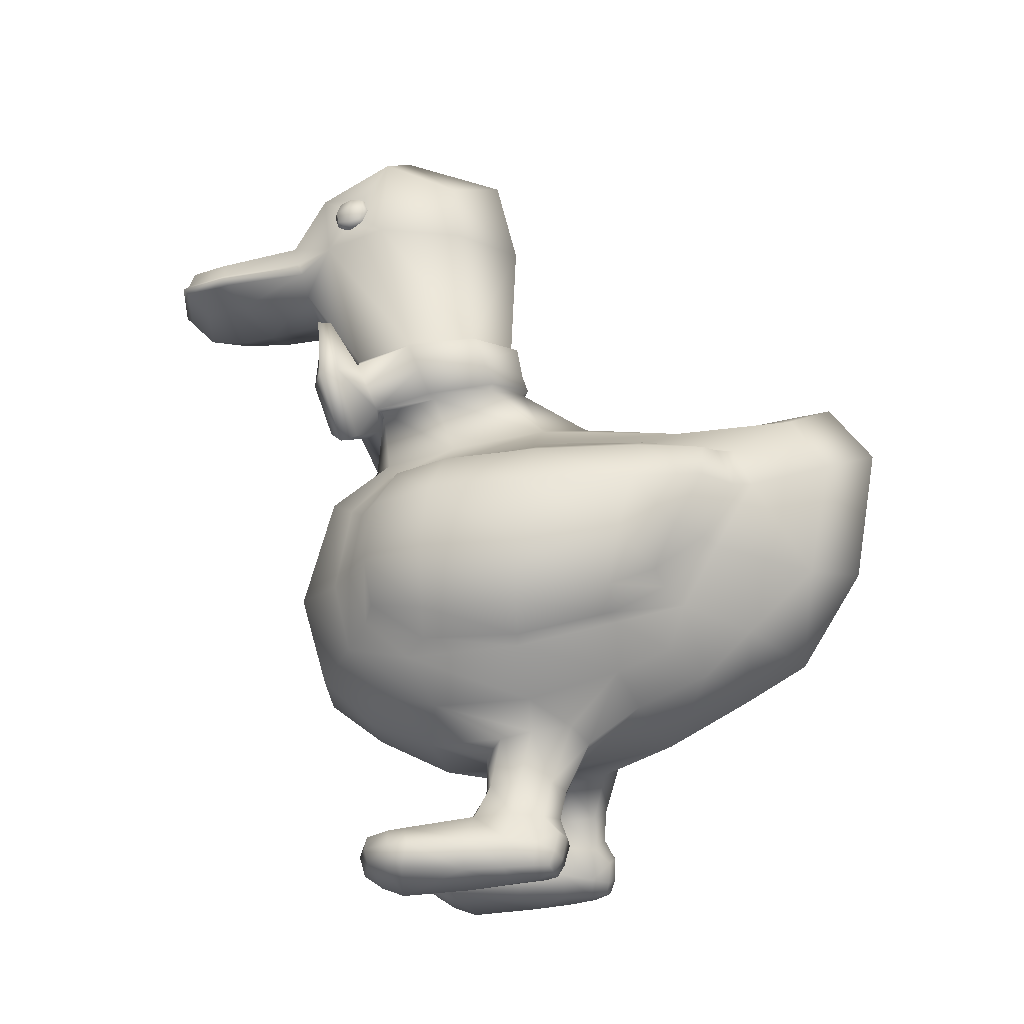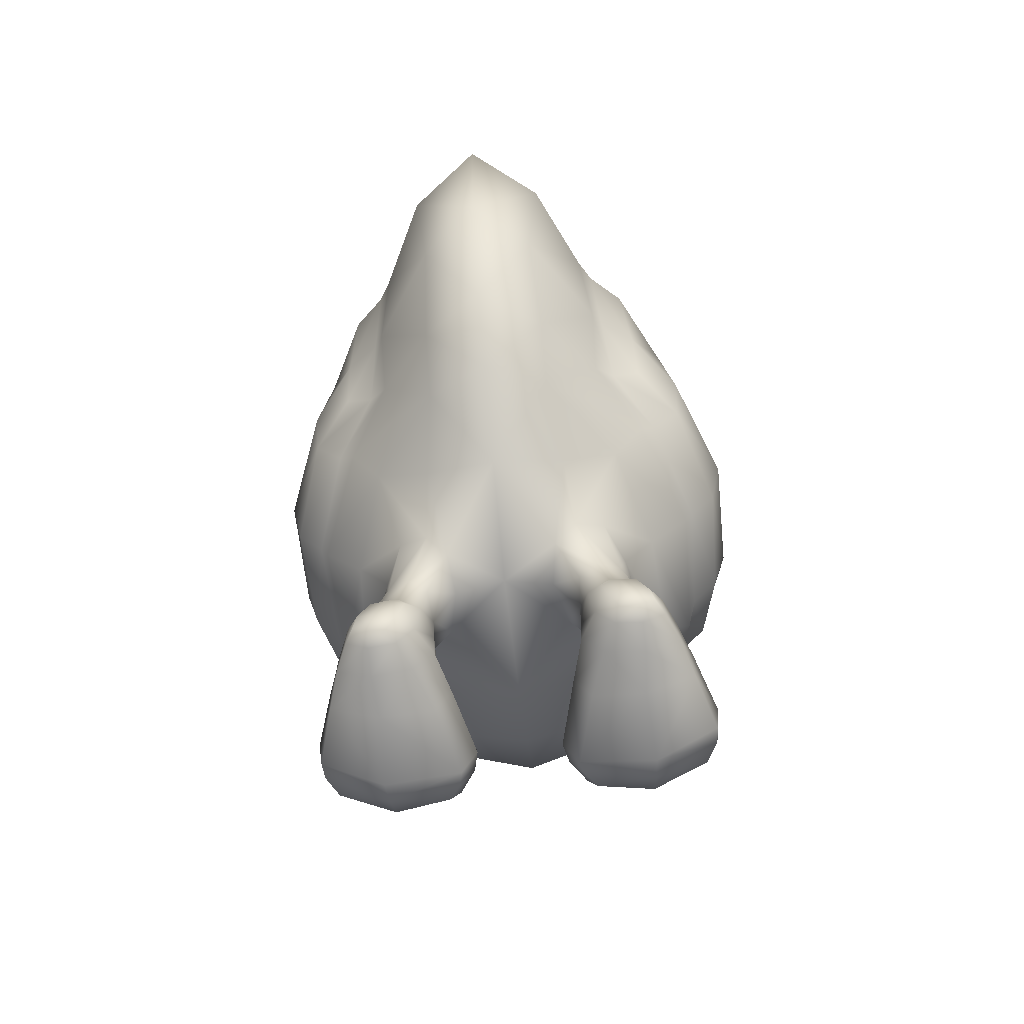
<metadata>
{"format":"obj","ext":"obj","renderer":"f3d","projection":"perspective","resolution":1024,"background":"white","views":[{"elev":-14.8,"azim":105.3,"up":"+Y"},{"elev":-65.9,"azim":-174.0,"up":"+Y"}]}
</metadata>
<code>
g default
v -1.509 -2.62 1.295
v -0.9195 -2.863 1.601
v -1.803 -2.846 0.4603
v -1.168 -3.218 0.7167
v -1.729 -2.8 -0.6879
v -1.514 -4.963 -0.398
v -1.401 -2.457 -1.708
v -0.7941 -2.795 -1.832
v -1.158 -2.175 -2.289
v -0.6794 -2.429 -2.654
v -1.537 0.1168 1.193
v -0.7503 0.524 1.447
v -1.534 0.261 0.5049
v -0.8958 0.6467 0.54
v -1.586 0.4183 -0.7002
v -0.7667 0.8246 -0.6232
v -1.253 0.419 -2.07
v -0.807 0.6426 -2.369
v -1.004 0.2997 -3.108
v -0.6903 0.7213 -3.786
v -1.687 -2.07 1.622
v -1.103 -2.339 2.146
v -0.678 -1.906 -3.208
v -1.264 -1.665 -2.503
v -1.729 -1.923 -1.767
v -2.171 -2.235 -0.6641
v -2.109 -2.295 0.7167
v -1.839 -1.302 1.764
v -1.198 -1.321 2.418
v -0.6184 -1.188 -3.97
v -1.289 -0.9552 -2.92
v -2.227 -0.924 -1.903
v -2.662 -1.093 -0.7933
v -2.648 -1.112 0.422
v -1.735 -0.3266 1.601
v -1.069 -0.0483 2.078
v -0.7381 0.09588 -4.211
v -1.183 -0.1855 -3.348
v -2.045 -0.2058 -2.039
v -2.485 -0.2957 -0.8366
v -2.528 -0.3356 0.3534
v -0.8018 1.368 0.8279
v -0.6128 1.3 1.577
v -0.5838 1.5 0.1348
v -1.007 2.093 1.105
v -0.7511 1.988 1.878
v -0.7077 2.193 0.3471
v -1.309 3.597 1.418
v -1.21 3.433 2.178
v -1.043 3.513 0.4314
v -0.936 4.664 1.467
v -0.9029 4.247 2.365
v -0.7683 4.283 0.5886
v -0.8307 2.955 2.601
v -0.8692 3.624 2.793
v -0.8094 2.904 3.519
v -0.969 3.453 3.771
v -0.6658 2.89 4.093
v -0.8057 3.438 4.265
v -1.092 -3.383 0.01839
v -1.367 -3.209 -0.2292
v -1.396 -3.137 -0.6258
v -1.192 -3.061 -1.073
v -0.8595 -3.229 -1.215
v -0.6109 -3.409 -1.07
v -0.5401 -3.543 -0.62
v -0.6715 -3.5 -0.1186
v -1.199 -4.156 0.1923
v -1.618 -4.169 0.02438
v -1.612 -4.137 -0.4295
v -1.484 -4.173 -0.801
v -1.188 -4.18 -0.9271
v -0.938 -4.321 -0.8599
v -0.8278 -4.301 -0.4712
v -0.846 -4.278 0.04611
v -0.8939 -3.957 -0.125
v -0.8266 -3.977 -0.5048
v -0.854 -3.93 -0.8701
v -1.064 -3.831 -0.975
v -1.322 -3.752 -0.8493
v -1.485 -3.752 -0.4978
v -1.483 -3.78 -0.1452
v -1.222 -3.866 -0.01317
v -1.478 -5.019 0.09016
v -2.038 -4.831 0.03649
v -1.901 -4.805 -0.416
v -1.763 -4.779 -0.7392
v -1.51 -4.912 -0.728
v -1.204 -4.899 -0.7487
v -1.056 -4.913 -0.4202
v -0.8797 -4.903 0.1348
v -1.299 -4.421 1.503
v -1.978 -4.417 1.243
v -2.09 -4.754 1.193
v -1.473 -4.826 1.438
v -0.8418 -4.793 1.352
v -0.7015 -4.461 1.38
v -1.49 -4.359 -0.9828
v -1.291 -4.411 -1.035
v -1.09 -4.485 -1.017
v -1.289 -4.871 -0.9169
v -1.487 -4.842 -0.9219
v -1.667 -4.769 -0.91
v -1.996 -4.317 0.7766
v -1.202 -4.298 1.043
v -0.605 -4.39 0.8938
v -0.6704 -4.876 0.9656
v -1.528 -5.074 0.9216
v -2.233 -4.817 0.7282
v -1.418 -4.587 1.525
v -0.7258 -4.613 1.384
v -0.4835 -4.613 0.8749
v -0.6848 -4.6 0.07441
v -0.8182 -4.64 -0.4472
v -0.9987 -4.704 -0.802
v -1.186 -4.727 -0.975
v -1.411 -4.669 -1.007
v -1.621 -4.588 -0.9579
v -1.751 -4.5 -0.7694
v -1.892 -4.457 -0.4288
v -2.054 -4.475 0.01125
v -2.268 -4.523 0.6577
v -2.06 -4.56 1.246
v -1.714 0.05827 1.024
v -1.754 0.2521 0.3072
v -1.697 0.3412 -0.7844
v -1.414 0.3806 -2.055
v -1.222 0.2606 -2.944
v -1.313 -0.2031 -3.141
v -1.39 -0.8597 -2.766
v -1.469 -1.472 -2.308
v -1.897 -1.836 -1.732
v -2.25 -2.112 -0.6835
v -2.2 -2.087 0.5044
v -1.993 -1.823 1.301
v -1.985 -1.191 1.529
v -1.909 -0.4316 1.408
v -2.052 0.03285 0.9088
v -2.151 0.1443 0.2673
v -2.087 0.2032 -0.8289
v -1.759 0.2514 -2.055
v -1.513 0.236 -2.81
v -1.642 -0.1338 -2.82
v -1.743 -0.7589 -2.495
v -1.77 -1.305 -2.252
v -2.188 -1.554 -1.784
v -2.533 -1.783 -0.7337
v -2.486 -1.775 0.4309
v -2.292 -1.666 1.134
v -2.352 -1.116 1.214
v -2.276 -0.3959 1.114
v -0.9583 3.176 4.356
v -0.8829 3.105 4.292
v -0.8779 3.249 4.309
v -1.026 3.306 2.712
v -0.9439 3.231 2.651
v -0.9499 3.381 2.697
v -1.155 3.196 3.733
v -1.073 3.264 3.714
v -1.067 3.132 3.664
v -1.045 4.057 2.011
v -1.072 4.181 1.742
v -1.174 3.829 1.719
v -1.128 3.763 1.955
v -0.5945 -4.415 1.112
v -0.538 -4.613 1.101
v -0.7073 -4.847 1.136
v -1.505 -4.982 1.193
v -2.22 -4.795 0.9229
v -2.253 -4.539 0.8949
v -2.045 -4.352 0.9744
v -1.23 -4.342 1.297
v -1.049 3.769 1.74
v -0.9875 3.908 1.701
v -0.9566 4.058 1.736
v -0.9084 4.081 1.884
v -1.224 3.825 1.762
v -1.236 3.795 1.916
v -1.188 3.817 2.065
v -1.201 3.977 1.729
v -1.223 3.987 1.92
v -1.157 3.968 2.099
v -1.131 4.115 1.758
v -1.122 4.15 1.911
v -1.095 4.107 2.06
v -1.151 3.765 1.718
v -1.153 3.687 1.904
v -1.107 3.756 2.088
v -1.041 3.932 2.162
v -0.9931 4.111 2.083
v -0.9918 4.189 1.897
v -1.038 4.12 1.713
v -1.104 3.944 1.638
v -1.022 3.726 1.889
v -1.013 3.761 2.042
v -0.9431 3.899 2.072
v -0.9203 4.051 2.038
v -0.932 1.41 0.8565
v -0.6929 1.332 1.652
v -0.6447 1.565 0.08764
v -0.7814 1.927 1.895
v -1.083 2.036 1.097
v -0.769 2.16 0.2887
v 0 1.803 2.043
v -1.061 2.453 2.184
v -1.028 0.883 1.806
v -0.9331 0.9658 2.189
v -0.9187 2.181 2.38
v -1.056 1.598 2.388
v -1.376 1.689 1.957
v -0.7379 1.634 1.776
v -1.009 1.728 0.9784
v -0.7079 1.867 0.1897
v 0 -3.175 -2.057
v 0 1.035 -1.009
v 0 1.356 1.697
v 0 3.576 -0.05578
v 0 3.508 4.606
v 0 3.704 2.873
v 0 -2.659 -3.036
v 0 1.034 -4.181
v 0 -2.471 2.417
v 0 -1.126 -4.47
v 0 3.675 3.732
v 0 2.226 -0.07131
v 0 1.256 1.851
v 0 1.179 2.106
v 0 1.167 1.985
v -1.12 0.8084 1.989
v -1.412 1.662 2.201
v -1.149 2.452 2.327
v 0 1.481 2.168
v 1.509 -2.62 1.295
v 1.803 -2.846 0.4603
v 1.168 -3.218 0.7167
v 0.9195 -2.863 1.601
v 0 -3.39 0.8396
v 0 -2.966 1.738
v 2.038 -4.831 0.03649
v 1.901 -4.805 -0.416
v 1.514 -4.963 -0.398
v 1.478 -5.019 0.09016
v 1.056 -4.913 -0.4202
v 0.8797 -4.903 0.1348
v 1.763 -4.779 -0.7392
v 1.51 -4.912 -0.728
v 1.204 -4.899 -0.7487
v 1.401 -2.457 -1.708
v 1.158 -2.175 -2.289
v 0.6794 -2.429 -2.654
v 0.7941 -2.795 -1.832
v 1.537 0.1168 1.193
v 0.7503 0.524 1.447
v 0.8958 0.6467 0.54
v 1.534 0.261 0.5049
v 0.9029 4.247 2.365
v 0 4.597 2.578
v 0 5.074 1.458
v 0.936 4.664 1.467
v 0.7667 0.8246 -0.6232
v 1.586 0.4183 -0.7002
v 0 4.564 0.2049
v 0.7683 4.283 0.5886
v 0.807 0.6426 -2.369
v 1.253 0.419 -2.07
v 0 0.8344 -2.567
v 0.6903 0.7213 -3.786
v 1.004 0.2997 -3.108
v 1.103 -2.339 2.146
v 1.687 -2.07 1.622
v 1.198 -1.321 2.418
v 1.839 -1.302 1.764
v 0 -1.312 2.79
v 1.069 -0.0483 2.078
v 1.735 -0.3266 1.601
v 0 0.06581 2.386
v 0 0.6509 1.869
v 1.264 -1.665 -2.503
v 0.678 -1.906 -3.208
v 1.289 -0.9552 -2.92
v 0.6184 -1.188 -3.97
v 1.183 -0.1855 -3.348
v 0.7381 0.09588 -4.211
v 1.729 -1.923 -1.767
v 1.729 -2.8 -0.6879
v 2.171 -2.235 -0.6641
v 2.109 -2.295 0.7167
v 1.77 -1.305 -2.252
v 2.188 -1.554 -1.784
v 2.227 -0.924 -1.903
v 1.743 -0.7589 -2.495
v 2.533 -1.783 -0.7337
v 2.662 -1.093 -0.7933
v 2.486 -1.775 0.4309
v 2.648 -1.112 0.422
v 2.292 -1.666 1.134
v 2.352 -1.116 1.214
v 2.045 -0.2058 -2.039
v 1.642 -0.1338 -2.82
v 2.485 -0.2957 -0.8366
v 2.528 -0.3356 0.3534
v 2.276 -0.3959 1.114
v 1.759 0.2514 -2.055
v 1.513 0.236 -2.81
v 2.087 0.2032 -0.8289
v 2.151 0.1443 0.2673
v 2.052 0.03285 0.9088
v 0.6128 1.3 1.577
v 0.8018 1.368 0.8279
v 0.5838 1.5 0.1348
v 0.932 1.41 0.8565
v 0.6929 1.332 1.652
v 0.7379 1.634 1.776
v 1.009 1.728 0.9784
v 0.6447 1.565 0.08764
v 0.7079 1.867 0.1897
v 1.007 2.093 1.105
v 0.7511 1.988 1.878
v 1.21 3.433 2.178
v 1.309 3.597 1.418
v 0.6658 2.89 4.093
v 0 2.744 4.318
v 0 3.052 4.629
v 0.8829 3.105 4.292
v 0.7077 2.193 0.3471
v 1.043 3.513 0.4314
v 1.174 3.829 1.719
v 1.128 3.763 1.955
v 1.045 4.057 2.011
v 1.072 4.181 1.742
v 0.8779 3.249 4.309
v 0 3.197 4.667
v 0.8057 3.438 4.265
v 0 1.845 2.017
v 0 2.829 2.717
v 0.8307 2.955 2.601
v 0.9499 3.381 2.697
v 0.8692 3.624 2.793
v 0.9439 3.231 2.651
v 1.026 3.306 2.712
v 0 2.725 3.444
v 0.8094 2.904 3.519
v 1.073 3.264 3.714
v 0.969 3.453 3.771
v 1.067 3.132 3.664
v 1.367 -3.21 -0.2289
v 1.092 -3.384 0.01899
v 1.397 -3.138 -0.6258
v 1.193 -3.062 -1.073
v 0.8662 -3.23 -1.215
v 0.6416 -3.413 -1.071
v 1.483 -3.78 -0.1452
v 1.222 -3.866 -0.01317
v 1.485 -3.752 -0.4978
v 1.322 -3.751 -0.8491
v 1.069 -3.83 -0.9748
v 0.871 -3.931 -0.8694
v 0.5825 -3.549 -0.6217
v 0.8434 -3.978 -0.5053
v 0.6935 -3.503 -0.1175
v 0.8975 -3.957 -0.1254
v 1.618 -4.169 0.02438
v 1.199 -4.156 0.1923
v 1.612 -4.137 -0.4295
v 1.484 -4.173 -0.801
v 1.188 -4.18 -0.9271
v 0.9382 -4.321 -0.8598
v 0.829 -4.301 -0.471
v 0.846 -4.278 0.04611
v 1.299 -4.421 1.503
v 1.978 -4.417 1.243
v 2.06 -4.56 1.246
v 1.418 -4.587 1.525
v 1.892 -4.457 -0.4288
v 2.054 -4.475 0.01125
v 1.751 -4.5 -0.7694
v 1.49 -4.359 -0.9828
v 1.291 -4.411 -1.035
v 1.411 -4.669 -1.007
v 1.621 -4.588 -0.9579
v 1.09 -4.485 -1.017
v 1.186 -4.727 -0.975
v 0.8182 -4.64 -0.4472
v 0.9987 -4.704 -0.802
v 0.6848 -4.6 0.07441
v 0.7015 -4.461 1.38
v 0.7258 -4.613 1.384
v 1.996 -4.317 0.7766
v 1.202 -4.298 1.043
v 2.268 -4.523 0.6577
v 1.528 -5.074 0.9216
v 2.233 -4.817 0.7282
v 0.6704 -4.876 0.9656
v 0.4835 -4.613 0.8749
v 0.605 -4.39 0.8938
v 1.487 -4.842 -0.9219
v 1.289 -4.871 -0.9169
v 1.667 -4.769 -0.91
v 2.045 -4.352 0.9744
v 1.23 -4.342 1.297
v 2.22 -4.795 0.9229
v 2.253 -4.539 0.8949
v 1.505 -4.982 1.193
v 0.7073 -4.847 1.136
v 0.5945 -4.415 1.112
v 0.538 -4.613 1.101
v 2.09 -4.754 1.193
v 1.473 -4.826 1.438
v 0.8418 -4.793 1.352
v 1.754 0.2521 0.3072
v 1.714 0.05827 1.024
v 1.697 0.3412 -0.7844
v 1.414 0.3806 -2.055
v 1.222 0.2606 -2.944
v 1.313 -0.2031 -3.141
v 1.39 -0.8597 -2.766
v 1.469 -1.472 -2.308
v 1.897 -1.836 -1.732
v 2.25 -2.112 -0.6835
v 2.2 -2.087 0.5044
v 1.993 -1.823 1.301
v 1.985 -1.191 1.529
v 1.909 -0.4316 1.408
v 0 3.12 4.707
v 0.9583 3.176 4.356
v 1.155 3.196 3.733
v 1.224 3.825 1.762
v 1.236 3.795 1.916
v 1.223 3.987 1.92
v 1.201 3.977 1.729
v 1.188 3.817 2.065
v 1.157 3.968 2.099
v 1.122 4.15 1.911
v 1.131 4.115 1.758
v 1.095 4.107 2.06
v 1.049 3.769 1.74
v 1.022 3.726 1.889
v 1.153 3.687 1.904
v 1.151 3.765 1.718
v 1.013 3.761 2.042
v 1.107 3.756 2.088
v 0.9431 3.899 2.072
v 1.041 3.932 2.162
v 0.9203 4.051 2.038
v 0.9931 4.111 2.083
v 0.9084 4.081 1.884
v 0.9918 4.189 1.897
v 0.9566 4.058 1.736
v 1.038 4.12 1.713
v 0.9875 3.908 1.701
v 1.104 3.944 1.638
v 0 -2.247 -3.764
v 0 0.39 -4.707
v 0 1.589 -0.1413
v 0 1.642 -0.2168
v 0 1.848 -0.1429
v 0 2.243 0.01116
v 0.01479 -3.465 -0.6863
v 0 1.388 1.815
v 1.083 2.036 1.097
v 0.7814 1.927 1.895
v 0.769 2.16 0.2887
v 1.061 2.453 2.184
v 1.376 1.689 1.957
v 1.412 1.662 2.201
v 1.149 2.452 2.327
v 1.028 0.883 1.806
v 1.12 0.8084 1.989
v 0 1.879 2.104
v 0 1.893 2.245
v 1.056 1.598 2.388
v 0.9187 2.181 2.38
v 0.9331 0.9658 2.189
v 0 1.832 2.31
v -1.072 3.188 3.994
v -0.9908 3.258 3.964
v -0.9004 3.447 3.978
v 0 3.615 4.084
v 0.9004 3.447 3.978
v 0.9908 3.258 3.964
v 1.072 3.188 3.994
v 0.9895 3.121 3.928
v 0.7491 2.897 3.76
v 0 2.687 3.824
v -0.7491 2.897 3.76
v -0.9895 3.121 3.928
g Peluche:Box001
f 4 2 1 3
f 2 4 237 238
f 6 84 85 86
f 90 91 84 6
f 88 6 86 87
f 89 90 6 88
f 10 8 7 9
f 10 220 214 8
f 14 13 11 12
f 257 258 51 52
f 16 15 13 14
f 258 262 53 51
f 18 17 15 16
f 215 266 18 16
f 20 19 17 18
f 266 221 20 18
f 22 21 1 2
f 2 238 222 22
f 29 28 21 22
f 22 222 273 29
f 36 35 28 29
f 273 276 36 29
f 12 11 35 36
f 276 277 12 36
f 24 23 10 9
f 31 30 23 24
f 38 37 30 31
f 19 20 37 38
f 25 24 9 7
f 26 25 7 5
f 27 26 5 3
f 21 27 3 1
f 32 144 145 146
f 33 32 146 147
f 34 33 147 148
f 150 34 148 149
f 39 143 144 32
f 40 39 32 33
f 41 40 33 34
f 151 41 34 150
f 141 142 143 39
f 140 141 39 40
f 139 140 40 41
f 138 139 41 151
f 14 12 43 42
f 277 216 43 12
f 16 14 42 44
f 199 211 212 198
f 198 212 213 200
f 45 46 49 48
f 58 322 323 153
f 47 45 48 50
f 163 164 161 162
f 332 218 59 154
f 50 48 51 53
f 334 335 54 46
f 49 157 55 52
f 156 155 157 49
f 54 335 341 56
f 55 157 159 57
f 156 54 56 160
f 341 484 485 56
f 57 159 476 477
f 160 56 485 486
f 4 3 61 60
f 3 5 62 61
f 5 7 63 62
f 7 8 64 63
f 8 214 65 64
f 60 61 82 83
f 61 62 81 82
f 62 63 80 81
f 64 79 80 63
f 65 78 79 64
f 66 77 78 65
f 67 76 77 66
f 60 83 76 67
f 69 68 83 82
f 70 69 82 81
f 71 70 81 80
f 79 72 71 80
f 78 73 72 79
f 77 74 73 78
f 76 75 74 77
f 83 68 75 76
f 93 123 110 92
f 69 70 120 121
f 70 71 119 120
f 98 99 117 118
f 100 116 117 99
f 74 114 115 73
f 75 113 114 74
f 92 110 111 97
f 68 69 104 105
f 121 122 104 69
f 85 84 108 109
f 84 91 107 108
f 113 112 107 91
f 68 105 106 75
f 71 72 99 98
f 72 73 100 99
f 115 116 100 73
f 89 88 102 101
f 88 87 103 102
f 87 119 118 103
f 171 172 105 104
f 109 169 170 122
f 108 168 169 109
f 107 167 168 108
f 106 165 166 112
f 105 172 165 106
f 123 94 95 110
f 86 85 121 120
f 87 86 120 119
f 102 103 118 117
f 101 102 117 116
f 114 90 89 115
f 113 91 90 114
f 110 95 96 111
f 85 109 122 121
f 75 106 112 113
f 89 101 116 115
f 119 71 98 118
f 123 93 171 170
f 111 96 167 166
f 11 13 125 124
f 13 15 126 125
f 15 17 127 126
f 17 19 128 127
f 19 38 129 128
f 38 31 130 129
f 31 24 131 130
f 24 25 132 131
f 25 26 133 132
f 26 27 134 133
f 27 21 135 134
f 21 28 136 135
f 28 35 137 136
f 35 11 124 137
f 124 125 139 138
f 125 126 140 139
f 126 127 141 140
f 127 128 142 141
f 128 129 143 142
f 129 130 144 143
f 130 131 145 144
f 131 132 146 145
f 132 133 147 146
f 133 134 148 147
f 134 135 149 148
f 135 136 150 149
f 136 137 151 150
f 137 124 138 151
f 153 323 424 152
f 159 157 155 158
f 156 160 158 155
f 154 476 475 152
f 486 475 158 160
f 49 46 54 156
f 52 51 162 161
f 51 48 163 162
f 48 49 164 163
f 49 52 161 164
f 93 92 172 171
f 94 123 170 169
f 168 95 94 169
f 96 95 168 167
f 97 111 166 165
f 172 92 97 165
f 104 122 170 171
f 107 112 166 167
f 181 180 177 178
f 182 181 178 179
f 184 183 180 181
f 185 184 181 182
f 187 186 173 194
f 188 187 194 195
f 178 177 186 187
f 179 178 187 188
f 189 188 195 196
f 190 189 196 197
f 182 179 188 189
f 185 182 189 190
f 191 190 197 176
f 192 191 176 175
f 184 185 190 191
f 183 184 191 192
f 193 192 175 174
f 186 193 174 173
f 180 183 192 193
f 177 180 193 186
f 220 10 23 452
f 452 23 30 223
f 223 30 37 453
f 37 20 221 453
f 16 44 454 215
f 200 213 456 455
f 47 50 217 457
f 217 50 53 262
f 52 55 219 257
f 219 55 57 224
f 224 57 477 478
f 458 66 65 214
f 67 66 458 237
f 4 60 67 237
f 154 152 424 332
f 42 43 199 198
f 43 216 459 199
f 454 44 200 455
f 44 42 198 200
f 46 45 202 201
f 45 47 203 202
f 47 457 225 203
f 334 46 201 204
f 210 230 231 205
f 206 226 228 229
f 469 205 231 470
f 201 211 210 205
f 199 459 226 206
f 204 201 205 469
f 211 201 202 212
f 212 202 203 213
f 213 203 225 456
f 210 206 229 230
f 199 206 210 211
f 230 209 208 231
f 227 207 229 228
f 208 474 470 231
f 207 209 230 229
f 232 209 207 227
f 474 208 209 232
f 235 234 233 236
f 236 238 237 235
f 241 240 239 242
f 243 241 242 244
f 246 245 240 241
f 247 246 241 243
f 250 249 248 251
f 250 251 214 220
f 254 253 252 255
f 257 256 259 258
f 260 254 255 261
f 258 259 263 262
f 264 260 261 265
f 215 260 264 266
f 267 264 265 268
f 266 264 267 221
f 269 236 233 270
f 236 269 222 238
f 271 269 270 272
f 269 271 273 222
f 274 271 272 275
f 273 271 274 276
f 253 274 275 252
f 276 274 253 277
f 278 249 250 279
f 280 278 279 281
f 282 280 281 283
f 268 282 283 267
f 284 248 249 278
f 286 285 248 284
f 287 234 285 286
f 270 233 234 287
f 290 289 288 291
f 293 292 289 290
f 295 294 292 293
f 297 296 294 295
f 298 290 291 299
f 300 293 290 298
f 301 295 293 300
f 302 297 295 301
f 303 298 299 304
f 305 300 298 303
f 306 301 300 305
f 307 302 301 306
f 254 309 308 253
f 277 253 308 216
f 260 310 309 254
f 312 311 314 313
f 311 315 316 314
f 317 320 319 318
f 321 324 323 322
f 325 326 320 317
f 327 330 329 328
f 332 331 333 218
f 326 263 259 320
f 334 318 336 335
f 319 256 338 337
f 339 319 337 340
f 336 342 341 335
f 338 344 343 337
f 339 345 342 336
f 483 484 341 342
f 344 479 480 343
f 345 482 483 342
f 235 347 346 234
f 234 346 348 285
f 285 348 349 248
f 248 349 350 251
f 251 350 351 214
f 347 353 352 346
f 346 352 354 348
f 348 354 355 349
f 350 349 355 356
f 351 350 356 357
f 358 351 357 359
f 360 358 359 361
f 347 360 361 353
f 362 352 353 363
f 364 354 352 362
f 365 355 354 364
f 356 355 365 366
f 357 356 366 367
f 359 357 367 368
f 361 359 368 369
f 353 361 369 363
f 371 370 373 372
f 362 375 374 364
f 364 374 376 365
f 377 380 379 378
f 381 378 379 382
f 368 367 384 383
f 369 368 383 385
f 370 386 387 373
f 363 389 388 362
f 375 362 388 390
f 239 392 391 242
f 242 391 393 244
f 385 244 393 394
f 363 369 395 389
f 365 377 378 366
f 366 378 381 367
f 384 367 381 382
f 247 397 396 246
f 246 396 398 245
f 245 398 380 376
f 399 388 389 400
f 392 390 402 401
f 391 392 401 403
f 393 391 403 404
f 395 394 406 405
f 389 395 405 400
f 372 373 408 407
f 240 374 375 239
f 245 376 374 240
f 396 379 380 398
f 397 382 379 396
f 383 384 247 243
f 385 383 243 244
f 373 387 409 408
f 239 375 390 392
f 369 385 394 395
f 247 384 382 397
f 376 380 377 365
f 372 402 399 371
f 387 406 404 409
f 252 411 410 255
f 255 410 412 261
f 261 412 413 265
f 265 413 414 268
f 268 414 415 282
f 282 415 416 280
f 280 416 417 278
f 278 417 418 284
f 284 418 419 286
f 286 419 420 287
f 287 420 421 270
f 270 421 422 272
f 272 422 423 275
f 275 423 411 252
f 411 307 306 410
f 410 306 305 412
f 412 305 303 413
f 413 303 304 414
f 414 304 299 415
f 415 299 291 416
f 416 291 288 417
f 417 288 289 418
f 418 289 292 419
f 419 292 294 420
f 420 294 296 421
f 421 296 297 422
f 422 297 302 423
f 423 302 307 411
f 324 425 424 323
f 343 426 340 337
f 339 340 426 345
f 331 425 481 480
f 426 481 482 345
f 319 339 336 318
f 256 329 330 259
f 259 330 327 320
f 320 327 328 319
f 319 328 329 256
f 371 399 400 370
f 407 401 402 372
f 403 401 407 408
f 409 404 403 408
f 386 405 406 387
f 400 405 386 370
f 388 399 402 390
f 393 404 406 394
f 429 428 427 430
f 432 431 428 429
f 433 429 430 434
f 435 432 429 433
f 438 437 436 439
f 441 440 437 438
f 428 438 439 427
f 431 441 438 428
f 443 442 440 441
f 445 444 442 443
f 432 443 441 431
f 435 445 443 432
f 447 446 444 445
f 449 448 446 447
f 433 447 445 435
f 434 449 447 433
f 451 450 448 449
f 439 436 450 451
f 430 451 449 434
f 427 439 451 430
f 220 452 279 250
f 452 223 281 279
f 223 453 283 281
f 283 453 221 267
f 260 215 454 310
f 315 455 456 316
f 325 457 217 326
f 217 262 263 326
f 256 257 219 338
f 219 224 344 338
f 224 478 479 344
f 458 214 351 358
f 360 237 458 358
f 360 347 235 237
f 331 332 424 425
f 309 311 312 308
f 308 312 459 216
f 454 455 315 310
f 310 315 311 309
f 318 461 460 317
f 317 460 462 325
f 325 462 225 457
f 334 204 461 318
f 464 463 466 465
f 467 468 228 226
f 469 470 466 463
f 461 463 464 313
f 312 467 226 459
f 204 469 463 461
f 313 314 460 461
f 314 316 462 460
f 316 456 225 462
f 464 465 468 467
f 312 313 464 467
f 465 466 472 471
f 227 228 468 473
f 472 466 470 474
f 473 468 465 471
f 232 227 473 471
f 474 232 471 472
f 484 322 58 485
f 154 59 477 476
f 58 153 486 485
f 159 158 475 476
f 153 152 475 486
f 59 218 478 477
f 321 322 484 483
f 479 333 331 480
f 482 324 321 483
f 426 343 480 481
f 481 425 324 482
f 478 218 333 479

</code>
